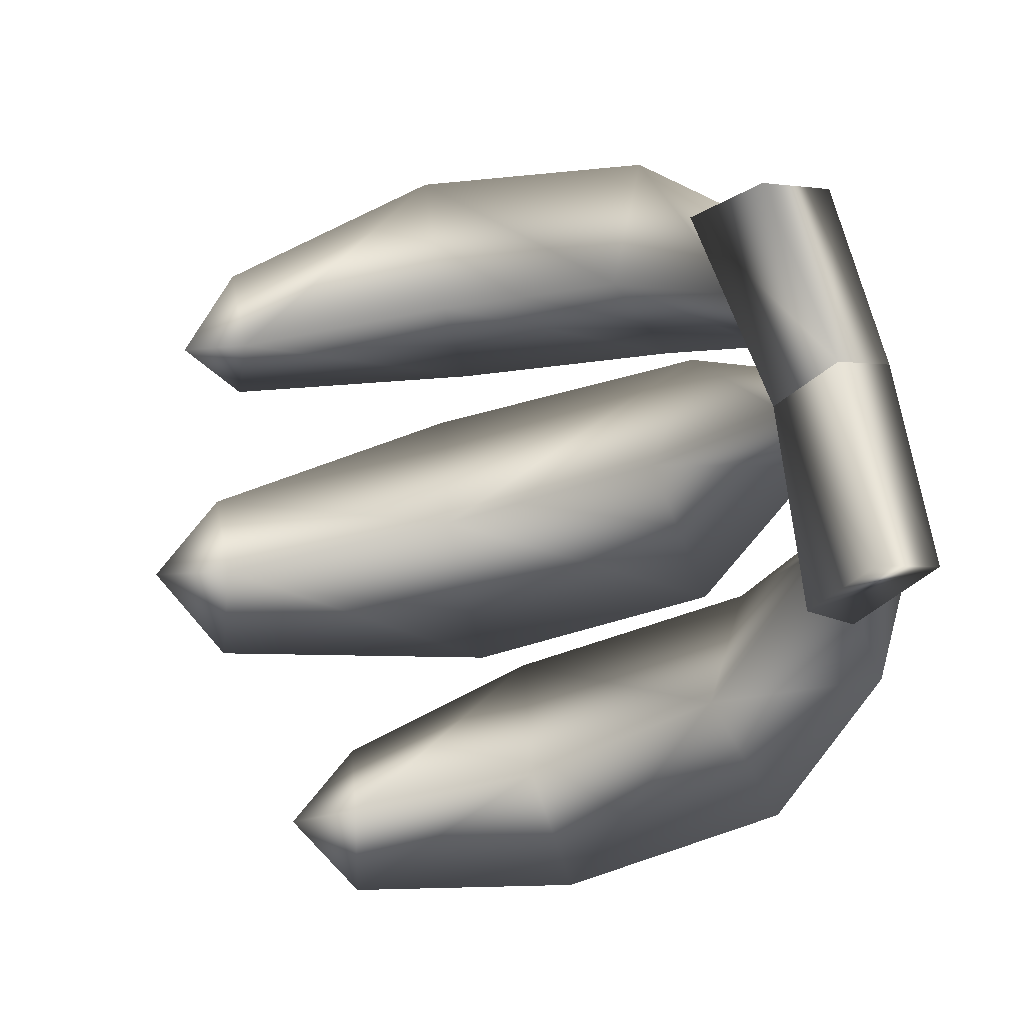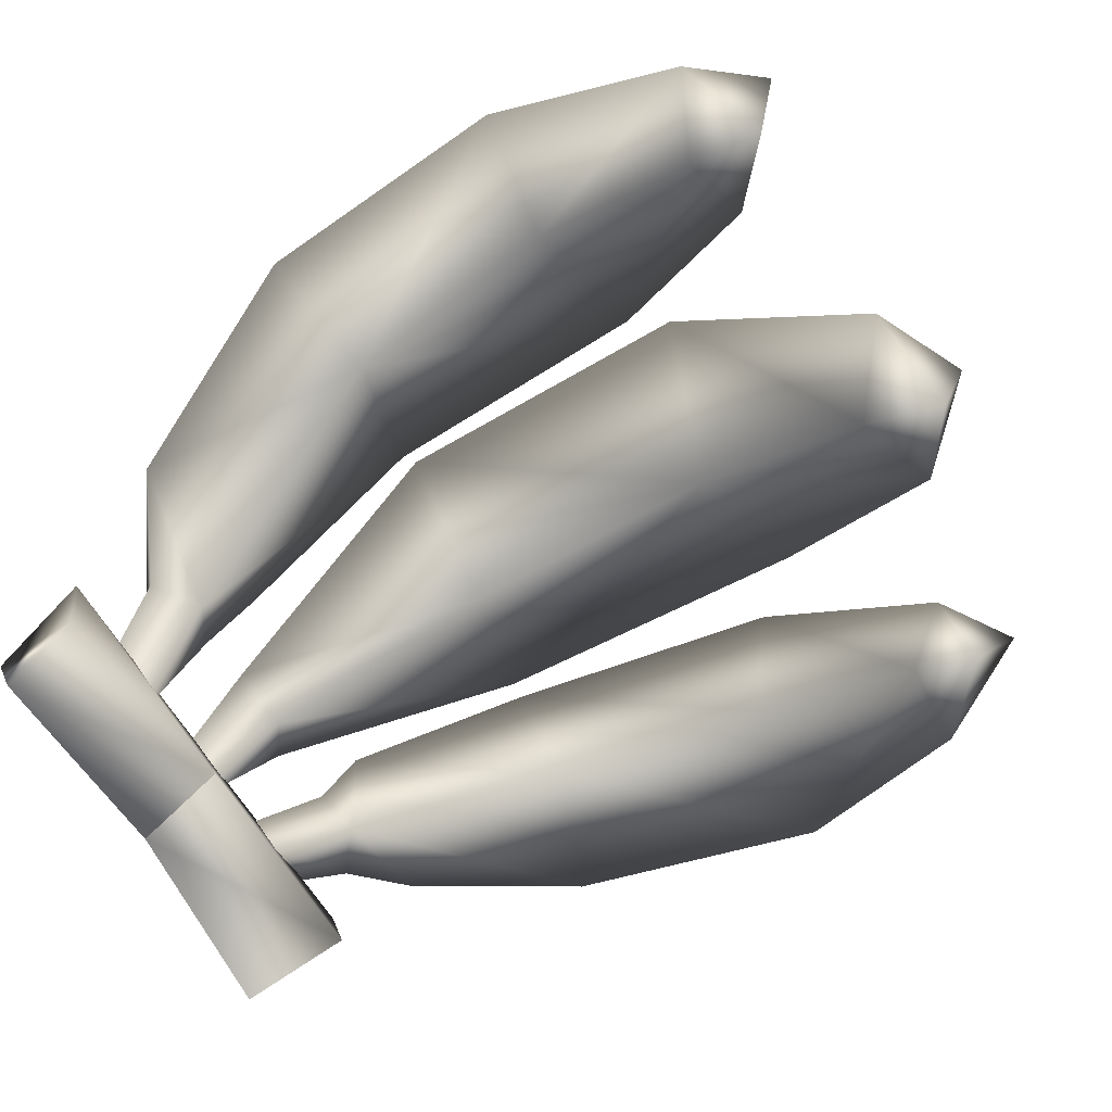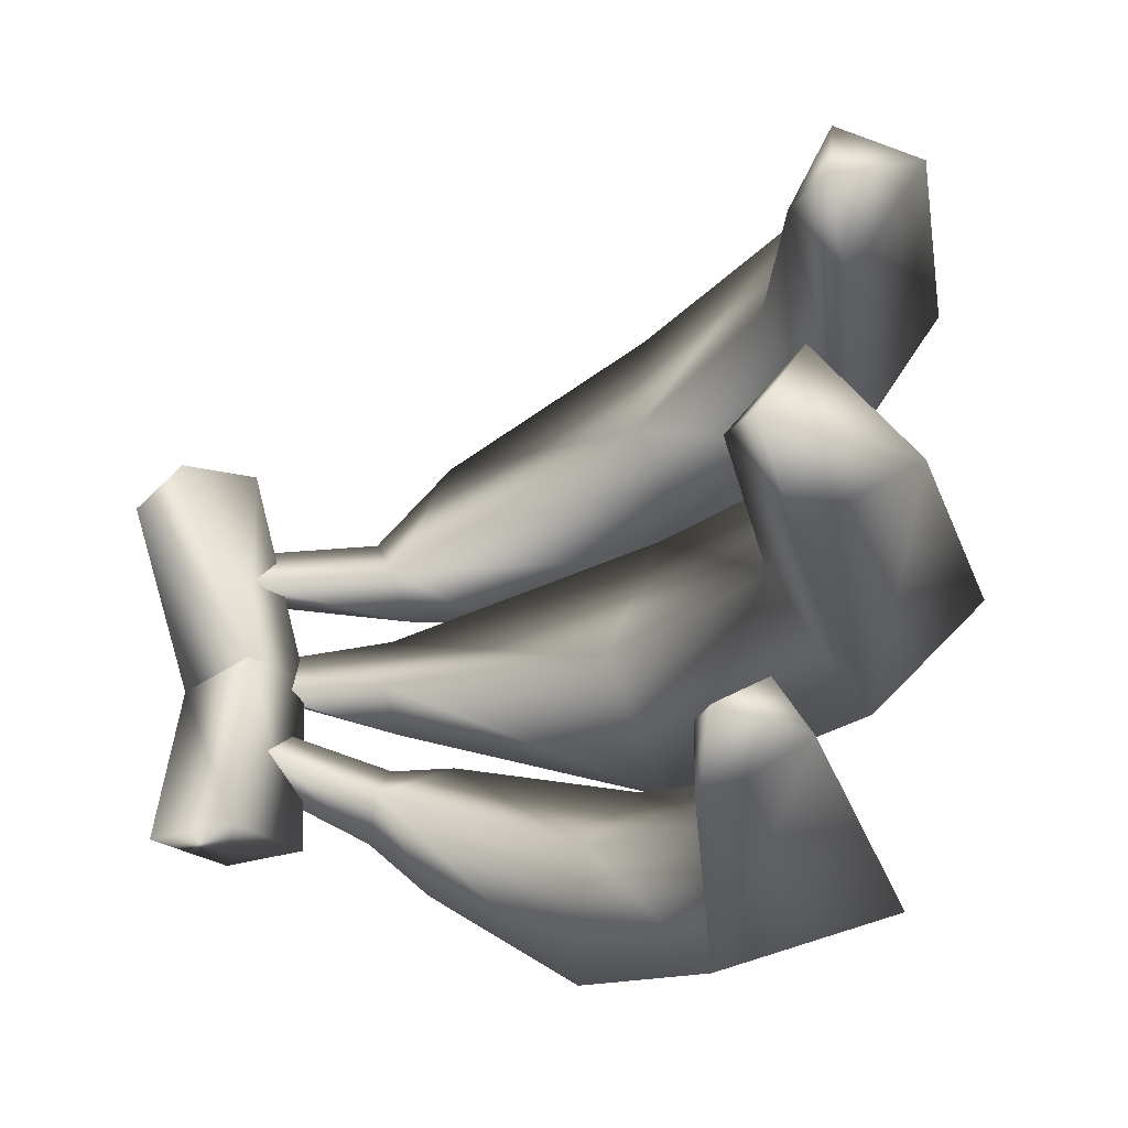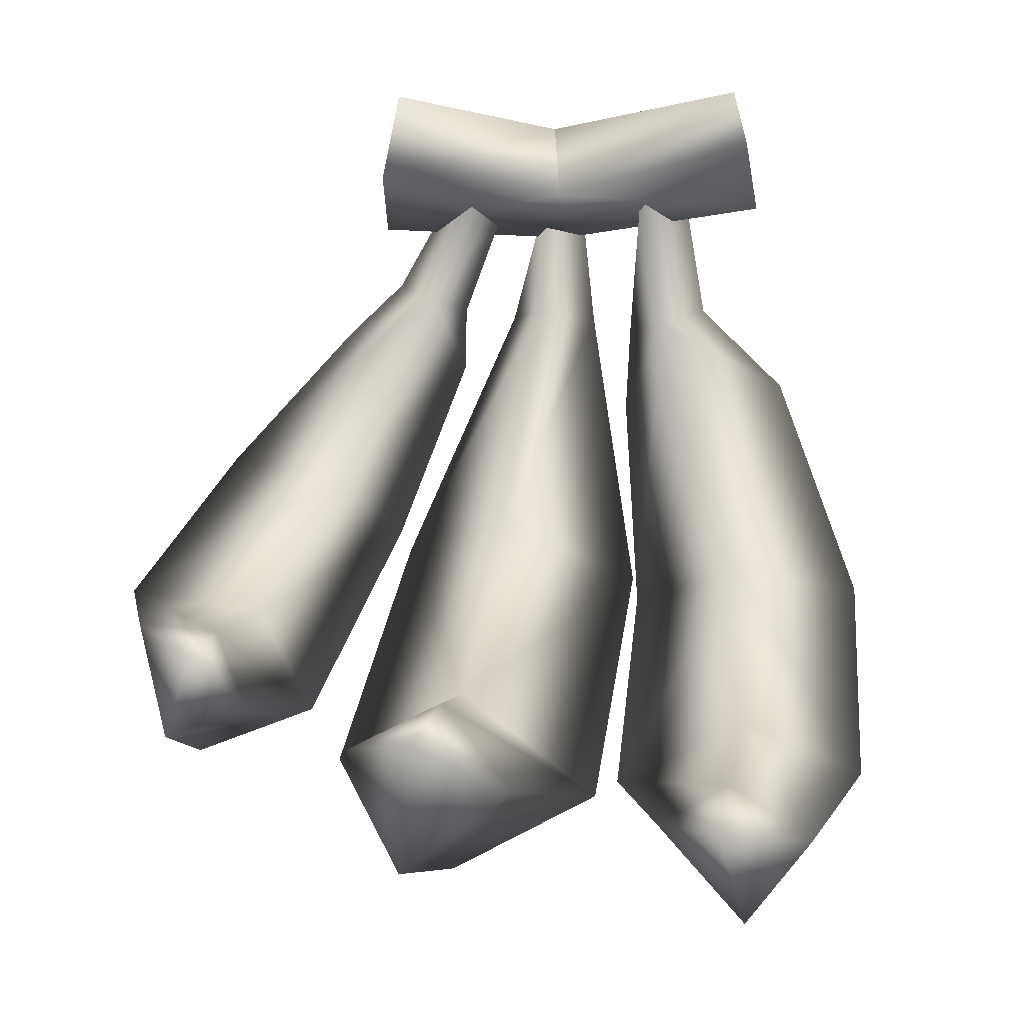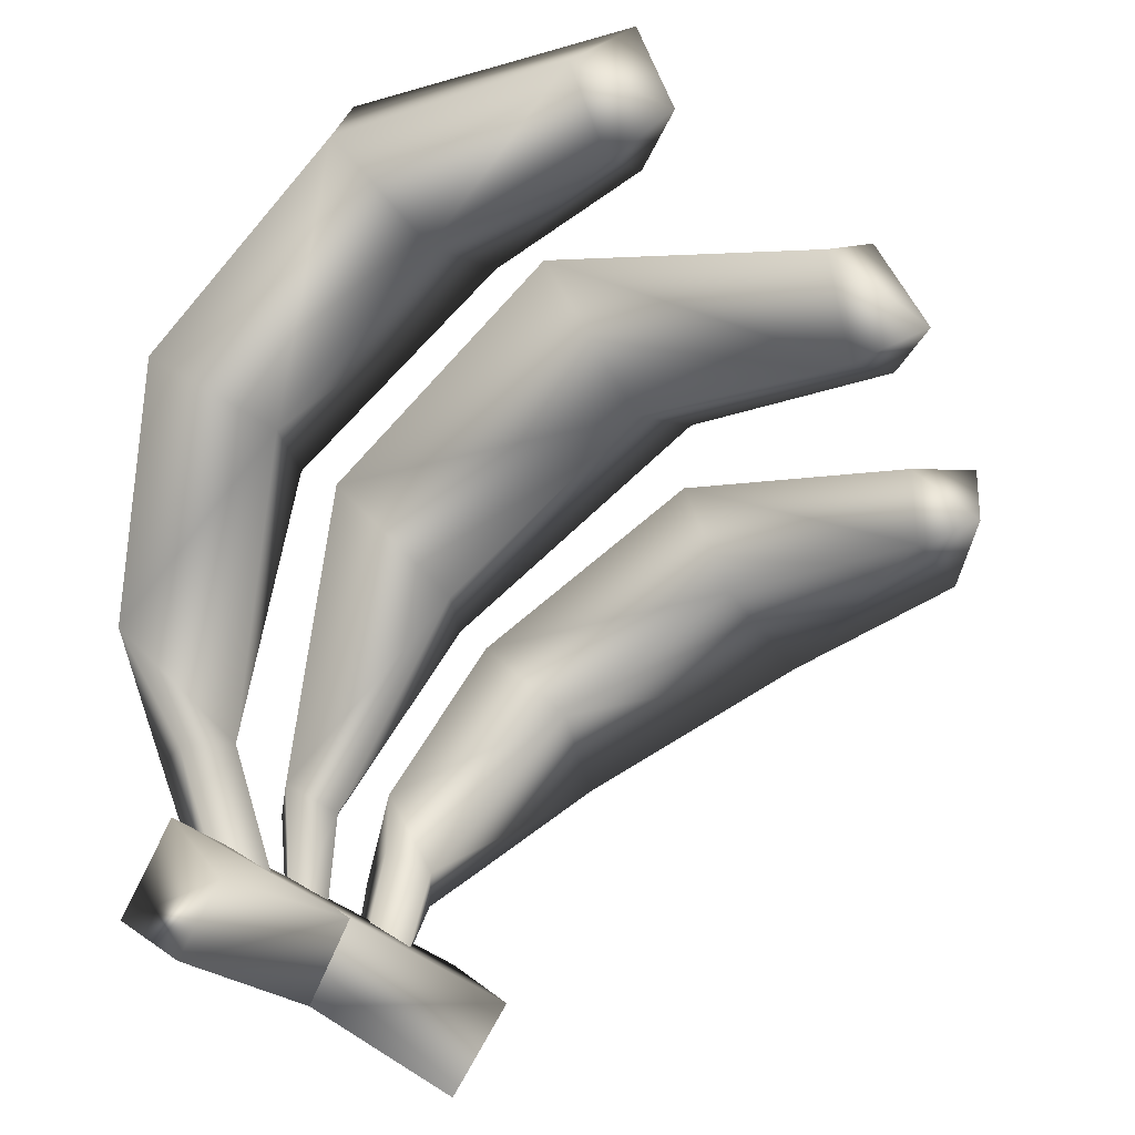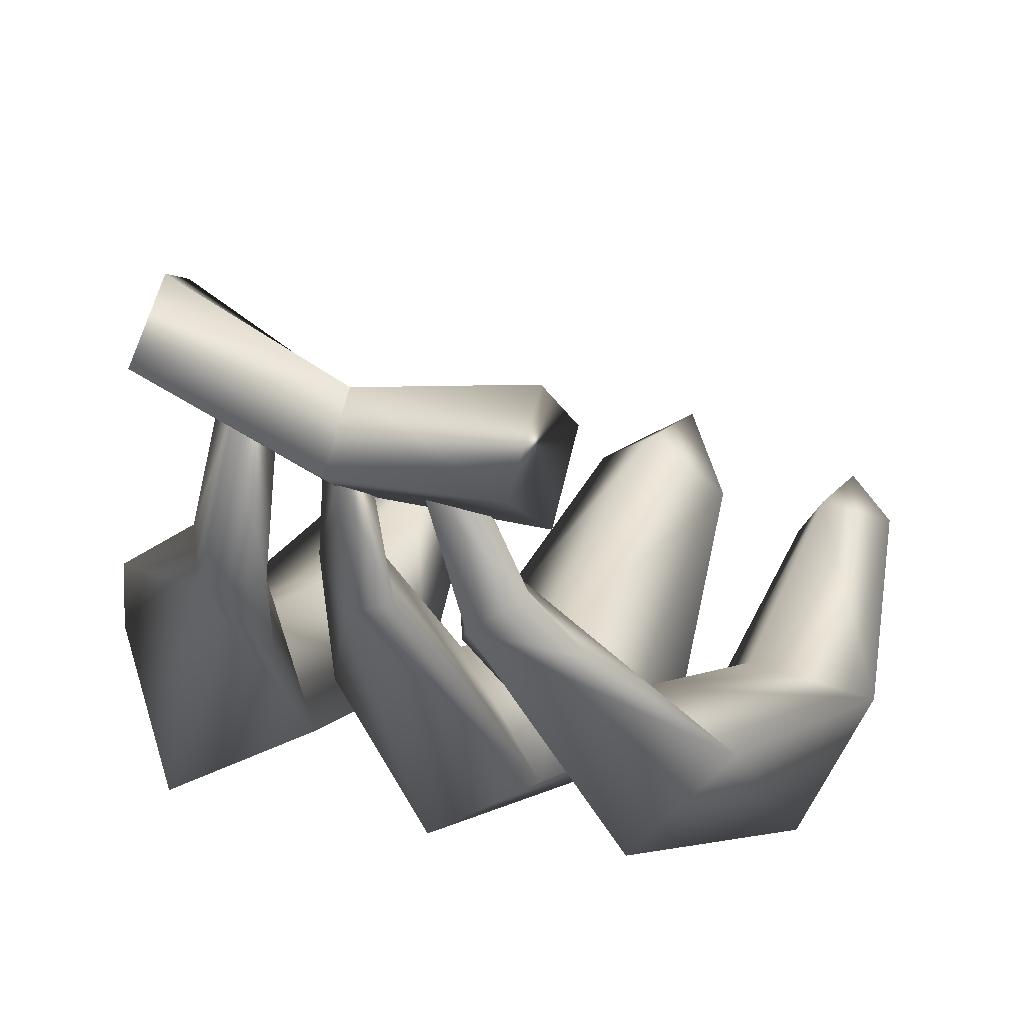
<metadata>
{"format":"obj","ext":"obj","renderer":"f3d","projection":"perspective","resolution":1024,"background":"white","views":[{"elev":77.4,"azim":23.0,"up":"+Y"},{"elev":33.2,"azim":-154.5,"up":"+Z"},{"elev":10.7,"azim":-97.2,"up":"+Z"},{"elev":15.6,"azim":-46.5,"up":"+Y"},{"elev":53.1,"azim":177.5,"up":"+Z"},{"elev":39.1,"azim":152.3,"up":"+Y"}]}
</metadata>
<code>
o model_1529
v 0.1807 0.5248 -0.05686
v 0.2262 0.5129 -0.02267
v 0.2231 0.6429 -0.03936
v 0.1927 0.6527 -0.06155
v 0.2356 0.5009 -0.09482
v 0.161 0.1875 -0.09783
v 0.06449 0.2578 -0.1485
v 0.1935 0.5078 -0.1114
v -0.09165 -0.01012 0.07068
v -0.1723 0.1118 -0.01381
v -0.3336 0.1099 0.2401
v -0.3457 0.2221 0.1859
v -0.1113 0.1968 0.1055
v 0.07198 0.3163 -0.01045
v 0.1742 0.2498 0.08323
v -0.02772 0.09053 0.2105
v -0.09165 -0.01012 0.07068
v 0.161 0.1875 -0.09783
v -0.2943 0.2714 0.2574
v -0.2751 0.1991 0.3301
v -0.365 0.2583 0.2881
v 0.2275 0.641 -0.0767
v -0.365 0.2583 0.2881
v -0.3336 0.1099 0.2401
v 0.2356 0.5009 -0.09482
v 0.2275 0.641 -0.0767
v 0.1927 0.6527 -0.06155
v 0.2659 0.5098 0.04215
v 0.3142 0.5211 0.0601
v 0.2718 0.6785 0.06045
v 0.2253 0.6731 0.04442
v 0.3368 0.503 -0.002331
v 0.3534 0.159 0.1022
v 0.2093 0.213 0.05975
v 0.2739 0.408 -0.01609
v 0.2752 0.4932 -0.01241
v 0.1452 -0.02229 0.3069
v 0.01761 0.0906 0.2006
v 0.1593 0.114 0.4045
v 0.1452 -0.02229 0.3069
v 0.3534 0.159 0.1022
v 0.3295 0.2417 0.2652
v 0.3633 0.4404 0.1305
v 0.2857 0.6727 0.009546
v -0.1396 0.1529 0.462
v -0.1114 0.05935 0.4721
v -0.04908 0.1305 0.5003
v 0.2217 0.2677 0.1879
v 0.07649 0.1686 0.3174
v -0.1144 0.1297 0.3657
v -0.1396 0.1529 0.462
v -0.0807 0.1764 0.4271
v -0.1114 0.05935 0.4721
v 0.3368 0.503 -0.002331
v 0.2857 0.6727 0.009546
v 0.09824 0.5386 -0.1455
v 0.1402 0.52 -0.1342
v 0.1551 0.6282 -0.09491
v 0.118 0.6429 -0.1029
v 0.1614 0.5235 -0.1895
v 0.04375 0.2672 -0.278
v -0.06131 0.3611 -0.2932
v 0.06401 0.4909 -0.2392
v 0.1018 0.5456 -0.1966
v -0.2171 0.08944 -0.1835
v -0.2737 0.2733 -0.2133
v 0.03937 0.2884 -0.1363
v -0.1642 0.1519 -0.06363
v -0.2171 0.08944 -0.1835
v 0.04375 0.2672 -0.278
v 0.1367 0.4583 -0.1321
v 0.1234 0.6258 -0.156
v 0.1291 0.6735 -0.08409
v 0.1291 0.6735 -0.08409
v 0.1703 0.6352 -0.1317
v -0.4289 0.3029 0.06327
v -0.4386 0.2211 0.03634
v -0.3692 0.2438 0.07015
v -0.2026 0.2586 -0.09762
v -0.03663 0.3528 -0.1652
v 0.1677 0.6738 -0.1036
v -0.4136 0.3125 -0.02734
v -0.3718 0.3079 0.03535
v 0.1677 0.6738 -0.1036
v -0.4386 0.2211 0.03634
v 0.1614 0.5235 -0.1895
v 0.1703 0.6352 -0.1317
v 0.1674 0.6575 -0.02071
v 0.2115 0.602 -0.05382
v 0.3081 0.6436 0.135
v 0.2631 0.7179 0.1559
v 0.2056 0.7202 -0.06336
v 0.3018 0.7653 0.1061
v 0.3561 0.7041 0.07058
v 0.2498 0.6619 -0.09708
v 0.3018 0.7653 0.1061
v 0.2056 0.7202 -0.06336
v 0.3081 0.6436 0.135
v 0.2115 0.602 -0.05382
v 0.03145 0.6771 -0.1514
v 0.08343 0.7564 -0.1788
v 0.1382 0.6833 -0.224
v 0.08005 0.6109 -0.1946
v 0.3561 0.7041 0.07058
v 0.3018 0.7653 0.1061
v 0.2631 0.7179 0.1559
v 0.3081 0.6436 0.135
v 0.1382 0.6833 -0.224
v 0.08343 0.7564 -0.1788
v 0.2056 0.7202 -0.06336
v 0.2498 0.6619 -0.09708
v 0.2056 0.7202 -0.06336
v 0.08343 0.7564 -0.1788
v 0.03145 0.6771 -0.1514
v 0.1674 0.6575 -0.02071
v 0.08005 0.6109 -0.1946
v 0.2115 0.602 -0.05382
v 0.2115 0.602 -0.05382
v 0.08005 0.6109 -0.1946
g surface_000
f 22 8 27
f 22 5 8
f 5 7 8
f 7 1 8
f 4 8 1
f 1 3 4
f 1 2 3
f 2 26 3
f 2 25 26
f 5 6 7
f 9 7 6
f 9 10 7
f 13 7 10
f 13 14 7
f 7 14 1
f 14 2 1
f 14 15 2
f 15 25 2
f 15 18 25
f 15 17 18
f 11 10 9
f 11 12 10
f 12 13 10
f 12 19 13
f 19 16 13
f 13 16 15
f 13 15 14
f 21 12 11
f 19 12 21
f 19 21 20
f 19 20 16
f 20 17 16
f 15 16 17
f 20 24 17
f 23 24 20
f 45 46 47
f 47 46 40
f 47 40 39
f 47 39 49
f 47 49 52
f 52 51 47
f 50 51 52
f 51 50 53
f 50 37 53
f 39 40 41
f 39 41 42
f 48 39 42
f 48 49 39
f 38 49 48
f 52 49 38
f 52 38 50
f 50 38 37
f 37 38 34
f 37 34 33
f 32 33 34
f 42 41 54
f 42 54 43
f 48 42 43
f 48 43 28
f 34 48 28
f 38 48 34
f 29 43 54
f 28 43 29
f 28 29 30
f 28 30 31
f 36 28 31
f 35 28 36
f 34 28 35
f 32 34 35
f 32 35 36
f 44 32 36
f 36 31 44
f 29 54 55
f 29 55 30
f 87 84 58
f 58 84 73
f 59 58 73
f 56 58 59
f 56 57 58
f 57 87 58
f 57 86 87
f 57 71 86
f 67 86 71
f 67 70 86
f 67 69 70
f 64 56 59
f 63 56 64
f 62 56 63
f 62 80 56
f 80 71 56
f 56 71 57
f 64 59 72
f 75 64 72
f 75 60 64
f 60 63 64
f 60 62 63
f 60 61 62
f 65 62 61
f 65 66 62
f 66 80 62
f 72 59 74
f 81 72 74
f 81 75 72
f 85 66 65
f 85 82 66
f 83 66 82
f 83 79 66
f 66 79 80
f 79 67 80
f 80 67 71
f 76 82 85
f 82 76 83
f 83 76 78
f 68 83 78
f 68 79 83
f 79 68 67
f 67 68 69
f 68 77 69
f 68 78 77
f 76 77 78
f 118 119 108
f 118 108 111
f 108 110 111
f 108 109 110
f 115 116 117
f 115 114 116
f 112 114 115
f 112 113 114
f 106 107 104
f 104 105 106
f 103 100 102
f 100 101 102
f 94 98 99
f 94 99 95
f 92 94 95
f 92 93 94
f 88 96 97
f 88 91 96
f 88 90 91
f 88 89 90

</code>
